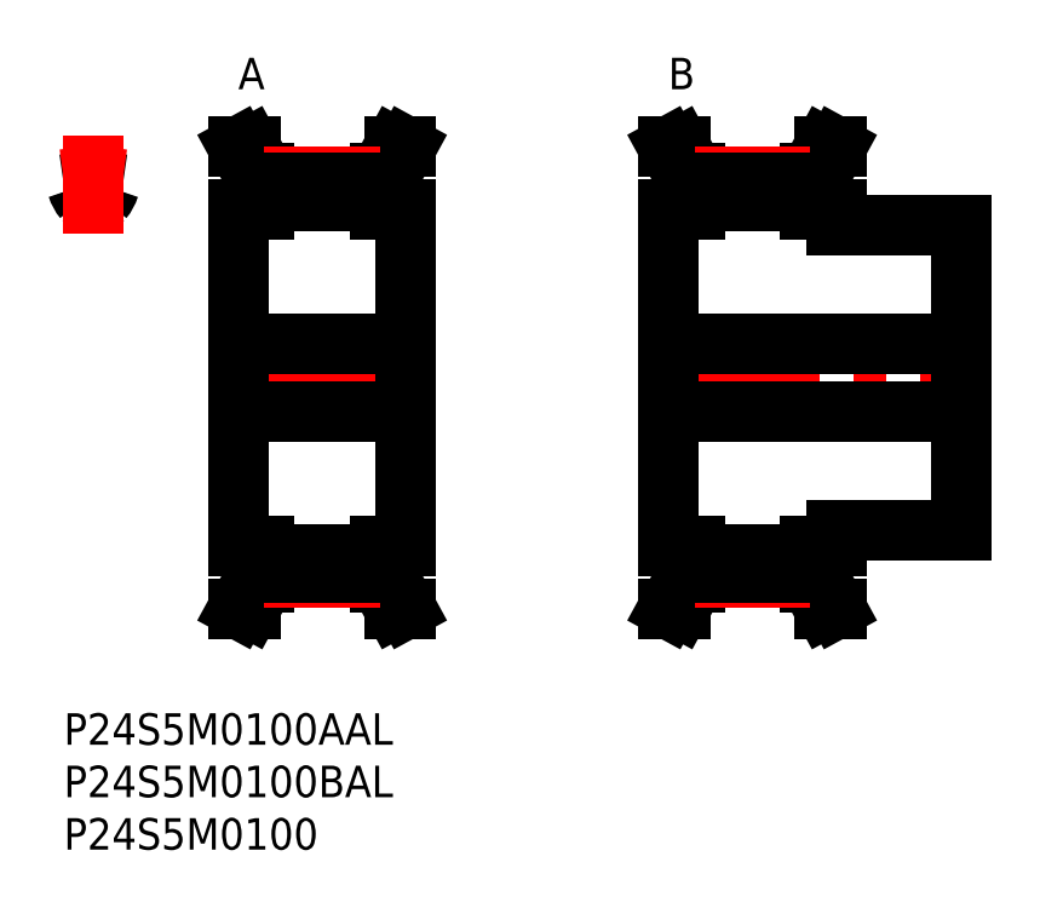
<metadata>
{"format":"dxf","ext":"dxf","renderer":"ezdxf+matplotlib","layout":"modelspace","background":"white","min_lineweight":24,"dpi":150}
</metadata>
<code>
0
SECTION
2
ENTITIES
0
LINE
8
MSM_CENTER
10
15.23
20
32
30
0
11
34.03
21
32
31
0
0
LINE
8
MSM_CONTINUOUS
10
18.13
20
51.25
30
0
11
18.13
21
48
31
0
0
LINE
8
MSM_CONTINUOUS
10
19.13
20
48
30
0
11
19.13
21
51.5
31
0
0
LINE
8
MSM_CONTINUOUS
10
30.13
20
51.5
30
0
11
30.13
21
48
31
0
0
LINE
8
MSM_CONTINUOUS
10
31.13
20
48
30
0
11
31.13
21
51.25
31
0
0
LINE
8
MSM_CONTINUOUS
10
32.63
20
16
30
0
11
32.63
21
48
31
0
0
LINE
8
MSM_CONTINUOUS
10
16.63
20
48
30
0
11
16.63
21
16
31
0
0
LINE
8
MSM_CONTINUOUS
10
18.13
20
16
30
0
11
18.13
21
12.75
31
0
0
LINE
8
MSM_CONTINUOUS
10
19.13
20
12.5
30
0
11
19.13
21
16
31
0
0
LINE
8
MSM_CONTINUOUS
10
30.13
20
16
30
0
11
30.13
21
12.5
31
0
0
LINE
8
MSM_CONTINUOUS
10
31.13
20
12.75
30
0
11
31.13
21
16
31
0
0
LINE
8
MSM_CONTINUOUS
10
19.13
20
15.15
30
0
11
30.13
21
15.15
31
0
0
LINE
8
MSM_CONTINUOUS
10
30.13
20
48.85
30
0
11
19.13
21
48.85
31
0
0
LINE
8
MSM_CONTINUOUS
10
30.13
20
16
30
0
11
32.63
21
16
31
0
0
LINE
8
MSM_CONTINUOUS
10
32.63
20
48
30
0
11
30.13
21
48
31
0
0
LINE
8
MSM_CONTINUOUS
10
32.63
20
10
30
0
11
31.13
21
12.75
31
0
0
LINE
8
MSM_CONTINUOUS
10
31.13
20
51.25
30
0
11
32.63
21
54
31
0
0
LINE
8
MSM_CONTINUOUS
10
31.49
20
10
30
0
11
32.63
21
10
31
0
0
LINE
8
MSM_CONTINUOUS
10
32.63
20
54
30
0
11
31.49
21
54
31
0
0
LINE
8
MSM_CONTINUOUS
10
30.13
20
12.5
30
0
11
31.49
21
10
31
0
0
LINE
8
MSM_CONTINUOUS
10
31.49
20
54
30
0
11
30.13
21
51.5
31
0
0
LINE
8
MSM_CONTINUOUS
10
19.13
20
51.5
30
0
11
17.77
21
54
31
0
0
LINE
8
MSM_CONTINUOUS
10
17.77
20
10
30
0
11
19.13
21
12.5
31
0
0
LINE
8
MSM_CONTINUOUS
10
16.63
20
10
30
0
11
17.77
21
10
31
0
0
LINE
8
MSM_CONTINUOUS
10
17.77
20
54
30
0
11
16.63
21
54
31
0
0
LINE
8
MSM_CONTINUOUS
10
16.63
20
54
30
0
11
18.13
21
51.25
31
0
0
LINE
8
MSM_CONTINUOUS
10
18.13
20
12.75
30
0
11
16.63
21
10
31
0
0
LINE
8
MSM_CONTINUOUS
10
16.63
20
16
30
0
11
19.13
21
16
31
0
0
LINE
8
MSM_CONTINUOUS
10
19.13
20
48
30
0
11
16.63
21
48
31
0
0
ARC
8
MSM_CONTINUOUS
10
4.44
20
51.1
30
0
40
3.275
50
196.8
51
220
0
ARC
8
MSM_CONTINUOUS
10
3.317
20
49.32
30
0
40
0.5
50
262.4
51
320
0
ARC
8
MSM_CONTINUOUS
10
1.19
20
51.1
30
0
40
3.275
50
320
51
343.2
0
ARC
8
MSM_CONTINUOUS
10
4.805
20
50.01
30
0
40
0.5
50
83.7
51
163.2
0
ARC
8
MSM_CONTINUOUS
10
2.314
20
49.32
30
0
40
0.5
50
220
51
277.6
0
ARC
8
MSM_CONTINUOUS
10
2.815
20
32
30
0
40
18.62
50
96.3
51
98.7
0
ARC
8
MSM_CONTINUOUS
10
0.8261
20
50.01
30
0
40
0.5
50
16.78
51
96.3
0
ARC
8
MSM_CONTINUOUS
10
2.815
20
45.57
30
0
40
3.275
50
82.37
51
97.63
0
ARC
8
MSM_CONTINUOUS
10
2.815
20
32
30
0
40
18.62
50
81.3
51
83.7
0
LINE
8
MSM_CENTER
10
2.815
20
45.78
30
0
11
2.815
21
55.1
31
0
0
ARC
8
MSM_CENTER
10
2.815
20
32
30
0
40
19.1
50
81.52
51
98.48
0
LINE
8
MSM_CENTER
10
19.13
20
51.1
30
0
11
30.13
21
51.1
31
0
0
LINE
8
MSM_CONTINUOUS
10
19.13
20
50.62
30
0
11
30.13
21
50.62
31
0
0
LINE
8
MSM_CENTER
10
19.13
20
12.9
30
0
11
30.13
21
12.9
31
0
0
LINE
8
MSM_CONTINUOUS
10
19.13
20
13.38
30
0
11
30.13
21
13.38
31
0
0
LINE
8
MSM_CENTER
10
56.23
20
32
30
0
11
87.03
21
32
31
0
0
LINE
8
MSM_CONTINUOUS
10
59.13
20
51.25
30
0
11
59.13
21
48
31
0
0
LINE
8
MSM_CONTINUOUS
10
60.13
20
48
30
0
11
60.13
21
51.5
31
0
0
LINE
8
MSM_CONTINUOUS
10
71.13
20
51.5
30
0
11
71.13
21
48
31
0
0
LINE
8
MSM_CONTINUOUS
10
72.13
20
48
30
0
11
72.13
21
51.25
31
0
0
LINE
8
MSM_CONTINUOUS
10
73.63
20
46.5
30
0
11
73.63
21
48
31
0
0
LINE
8
MSM_CONTINUOUS
10
57.63
20
48
30
0
11
57.63
21
16
31
0
0
LINE
8
MSM_CONTINUOUS
10
59.13
20
16
30
0
11
59.13
21
12.75
31
0
0
LINE
8
MSM_CONTINUOUS
10
60.13
20
12.5
30
0
11
60.13
21
16
31
0
0
LINE
8
MSM_CONTINUOUS
10
71.13
20
16
30
0
11
71.13
21
12.5
31
0
0
LINE
8
MSM_CONTINUOUS
10
72.13
20
12.75
30
0
11
72.13
21
16
31
0
0
LINE
8
MSM_CONTINUOUS
10
73.63
20
16
30
0
11
73.63
21
17.5
31
0
0
LINE
8
MSM_CONTINUOUS
10
85.63
20
17.5
30
0
11
85.63
21
46.5
31
0
0
LINE
8
MSM_CONTINUOUS
10
60.13
20
15.15
30
0
11
71.13
21
15.15
31
0
0
LINE
8
MSM_CONTINUOUS
10
71.13
20
48.85
30
0
11
60.13
21
48.85
31
0
0
LINE
8
MSM_CONTINUOUS
10
57.63
20
28.75
30
0
11
85.63
21
28.75
31
0
0
LINE
8
MSM_CONTINUOUS
10
85.63
20
35.25
30
0
11
57.63
21
35.25
31
0
0
LINE
8
MSM_CONTINUOUS
10
73.63
20
17.5
30
0
11
85.63
21
17.5
31
0
0
LINE
8
MSM_CONTINUOUS
10
85.63
20
46.5
30
0
11
73.63
21
46.5
31
0
0
LINE
8
MSM_CONTINUOUS
10
71.13
20
16
30
0
11
73.63
21
16
31
0
0
LINE
8
MSM_CONTINUOUS
10
73.63
20
48
30
0
11
71.13
21
48
31
0
0
LINE
8
MSM_CONTINUOUS
10
73.63
20
10
30
0
11
72.13
21
12.75
31
0
0
LINE
8
MSM_CONTINUOUS
10
72.13
20
51.25
30
0
11
73.63
21
54
31
0
0
LINE
8
MSM_CONTINUOUS
10
72.49
20
10
30
0
11
73.63
21
10
31
0
0
LINE
8
MSM_CONTINUOUS
10
73.63
20
54
30
0
11
72.49
21
54
31
0
0
LINE
8
MSM_CONTINUOUS
10
71.13
20
12.5
30
0
11
72.49
21
10
31
0
0
LINE
8
MSM_CONTINUOUS
10
72.49
20
54
30
0
11
71.13
21
51.5
31
0
0
LINE
8
MSM_CONTINUOUS
10
60.13
20
51.5
30
0
11
58.77
21
54
31
0
0
LINE
8
MSM_CONTINUOUS
10
58.77
20
10
30
0
11
60.13
21
12.5
31
0
0
LINE
8
MSM_CONTINUOUS
10
57.63
20
10
30
0
11
58.77
21
10
31
0
0
LINE
8
MSM_CONTINUOUS
10
58.77
20
54
30
0
11
57.63
21
54
31
0
0
LINE
8
MSM_CONTINUOUS
10
57.63
20
54
30
0
11
59.13
21
51.25
31
0
0
LINE
8
MSM_CONTINUOUS
10
59.13
20
12.75
30
0
11
57.63
21
10
31
0
0
LINE
8
MSM_CONTINUOUS
10
57.63
20
16
30
0
11
60.13
21
16
31
0
0
LINE
8
MSM_CONTINUOUS
10
60.13
20
48
30
0
11
57.63
21
48
31
0
0
LINE
8
MSM_CENTER
10
60.13
20
51.1
30
0
11
71.13
21
51.1
31
0
0
LINE
8
MSM_CONTINUOUS
10
60.13
20
50.62
30
0
11
71.13
21
50.62
31
0
0
LINE
8
MSM_CENTER
10
60.13
20
12.9
30
0
11
71.13
21
12.9
31
0
0
LINE
8
MSM_CONTINUOUS
10
60.13
20
13.38
30
0
11
71.13
21
13.38
31
0
0
INSERT
8
MSM_CONTINUOUS
2
*U36
10
0
20
0
30
0
0
INSERT
8
MSM_CONTINUOUS
2
*U37
10
0
20
0
30
0
0
INSERT
8
MSM_CONTINUOUS
2
*U38
10
0
20
0
30
0
0
INSERT
8
MSM_CONTINUOUS
2
*U39
10
0
20
0
30
0
0
INSERT
8
MSM_CONTINUOUS
2
*U40
10
0
20
0
30
0
0
LINE
8
MSM_CONTINUOUS
10
16.63
20
28.75
30
0
11
32.63
21
28.75
31
0
0
LINE
8
MSM_CONTINUOUS
10
32.63
20
35.25
30
0
11
16.63
21
35.25
31
0
0
ENDSEC
0
EOF

</code>
